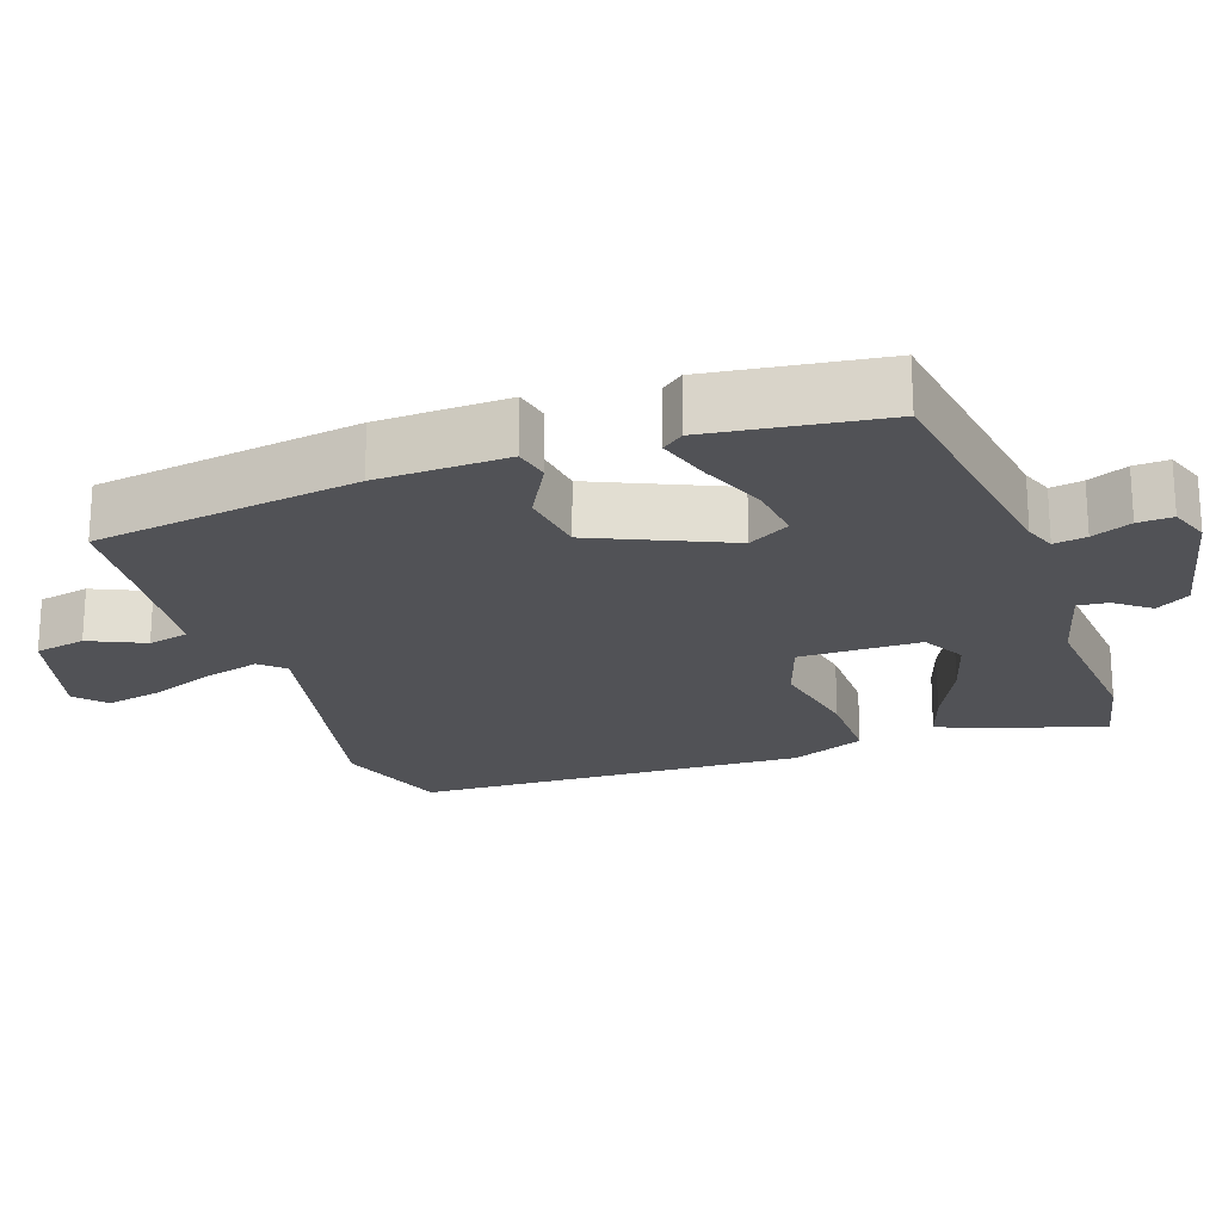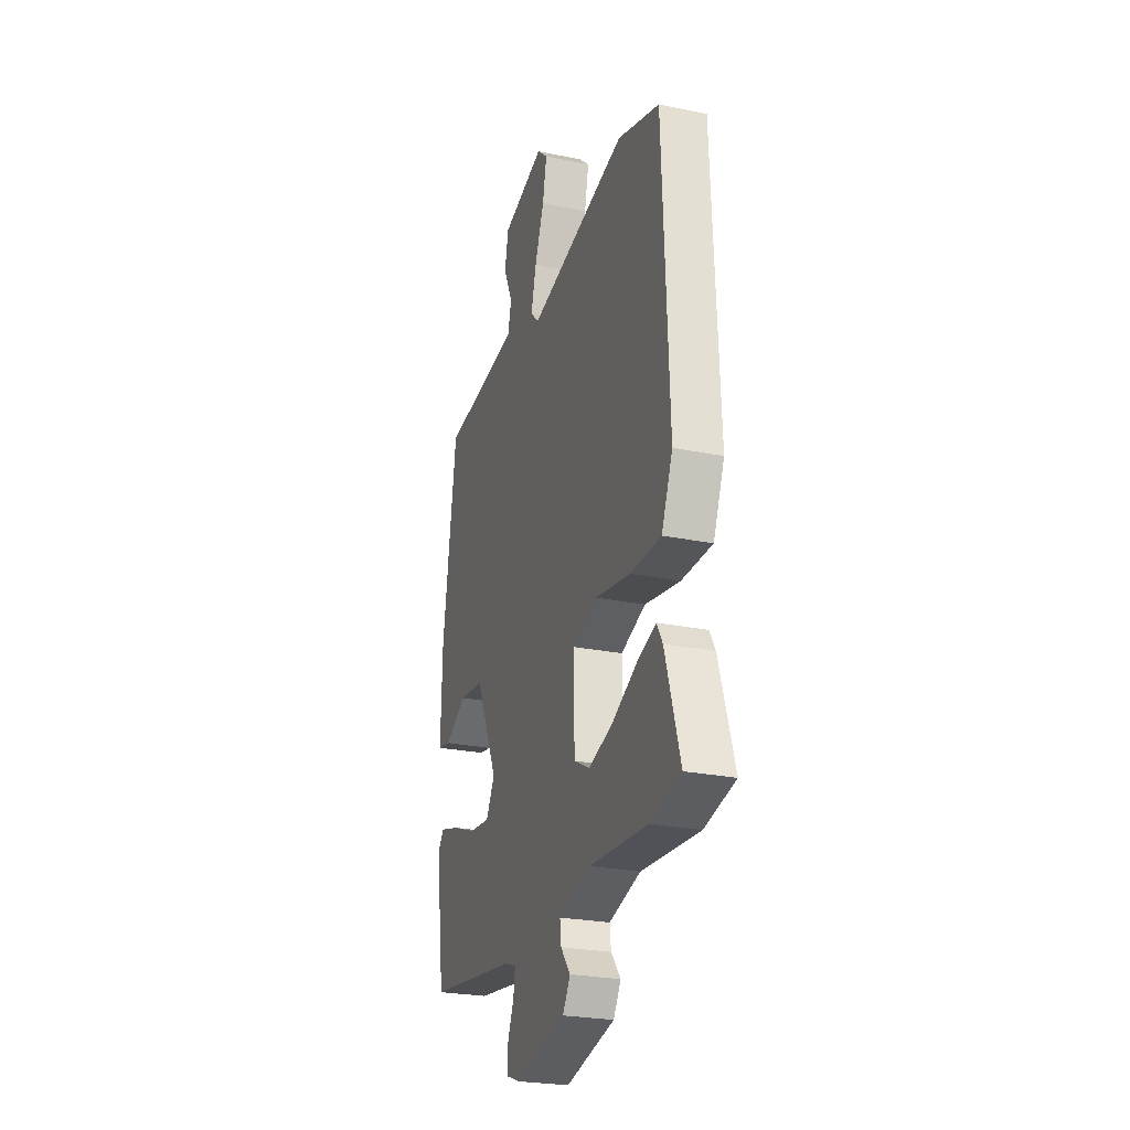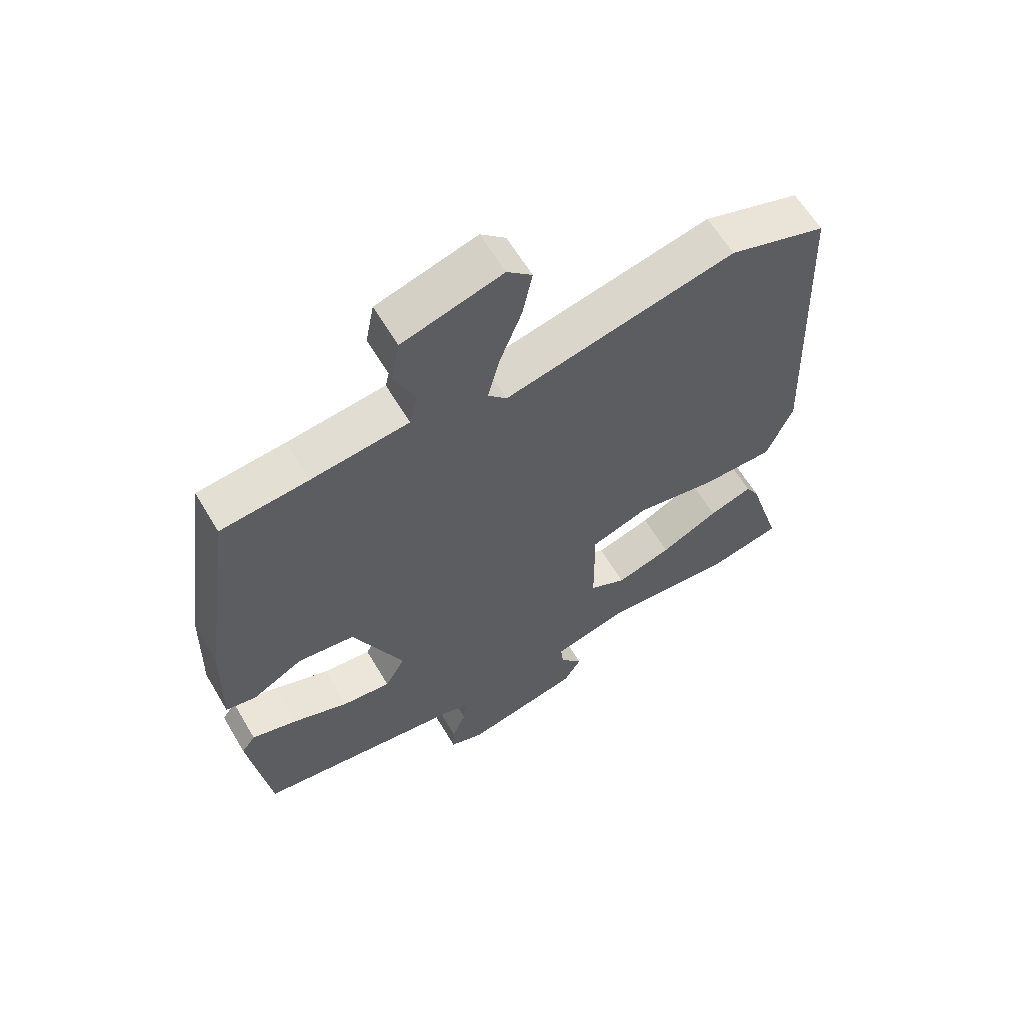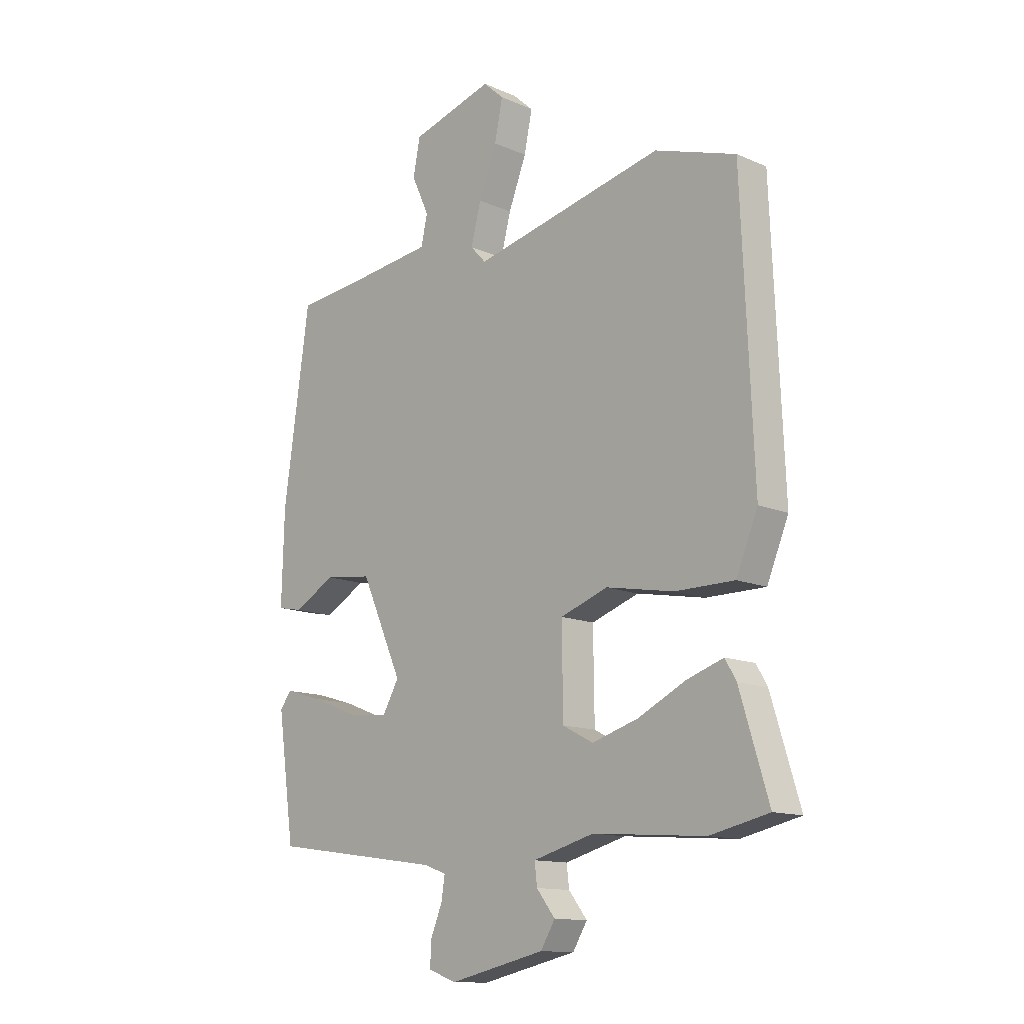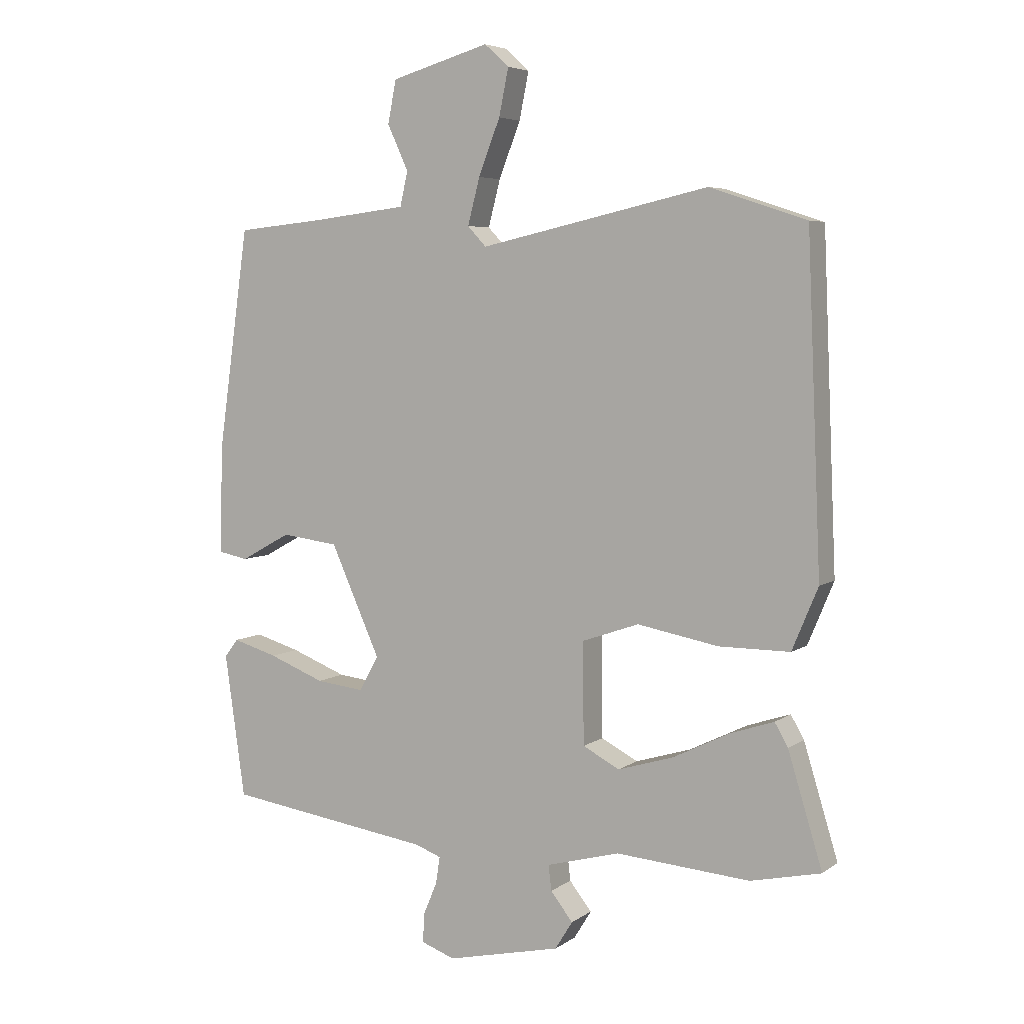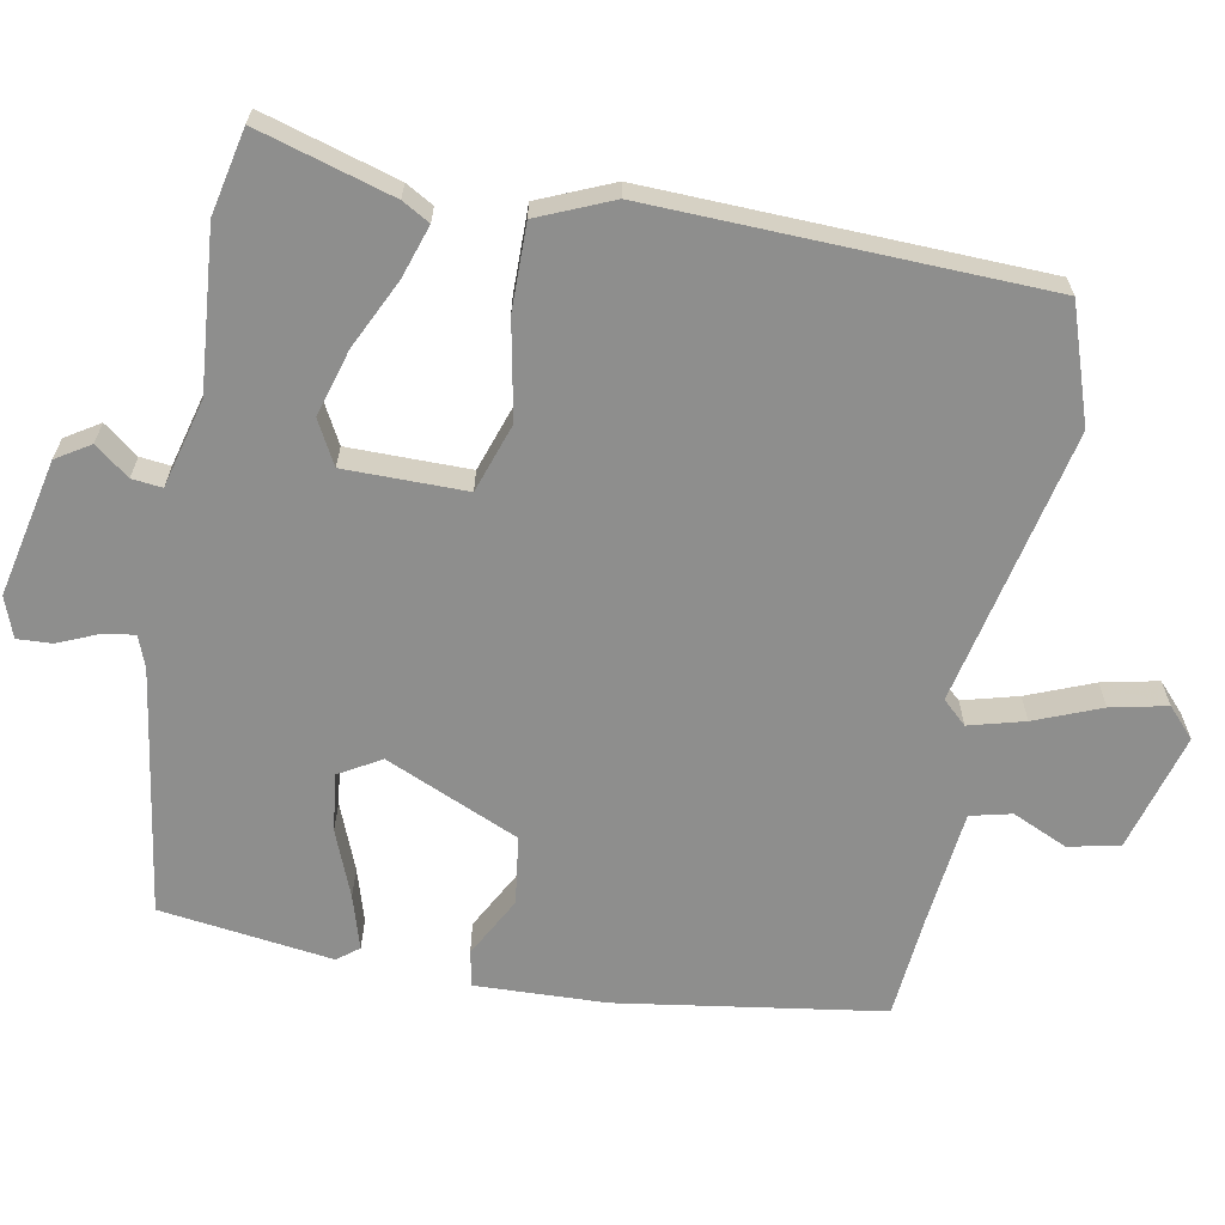
<metadata>
{"format":"obj","ext":"obj","renderer":"f3d","projection":"perspective","resolution":1024,"background":"white","views":[{"elev":-21.2,"azim":109.5,"up":"+Y"},{"elev":-25.5,"azim":-108.3,"up":"+Z"},{"elev":61.5,"azim":149.4,"up":"+Z"},{"elev":-13.1,"azim":-134.6,"up":"+Z"},{"elev":5.4,"azim":-152.5,"up":"+Z"},{"elev":-64.9,"azim":-100.1,"up":"+Y"}]}
</metadata>
<code>
v 0.493 0.07 -0.475
v 0.149 0.07 -0.524
v 0.105 0.07 -0.54
v 0.112 0.07 -0.585
v 0.135 0.07 -0.64
v 0.137 0.07 -0.688
v 0.081 0.07 -0.708
v -0.109 0.07 -0.665
v -0.138 0.07 -0.618
v -0.101 0.07 -0.571
v -0.096 0.07 -0.529
v -0.218 0.07 -0.496
v -0.441 0.07 -0.513
v -0.558 0.07 -0.487
v -0.501 0.07 -0.3
v -0.479 0.07 -0.262
v -0.407 0.07 -0.286
v -0.311 0.07 -0.333
v -0.219 0.07 -0.361
v -0.158 0.07 -0.329
v -0.156 0.07 -0.161
v -0.251 0.07 -0.128
v -0.386 0.07 -0.153
v -0.504 0.07 -0.153
v -0.547 0.07 -0.05
v -0.524 0.07 0.492
v -0.363 0.07 0.545
v 0.018 0.07 0.46
v 0.049 0.07 0.493
v 0.029 0.07 0.57
v -0.007 0.07 0.662
v -0.023 0.07 0.74
v 0.018 0.07 0.777
v 0.182 0.07 0.73
v 0.196 0.07 0.659
v 0.161 0.07 0.583
v 0.174 0.07 0.526
v 0.335 0.07 0.507
v 0.478 0.07 0.493
v 0.53 0.07 0.126
v 0.535 0.07 -0.055
v 0.485 0.07 -0.065
v 0.401 0.07 -0.019
v 0.306 0.07 -0.031
v 0.223 0.07 -0.215
v 0.256 0.07 -0.273
v 0.336 0.07 -0.264
v 0.429 0.07 -0.228
v 0.504 0.07 -0.206
v 0.527 0.07 -0.236
v 0.493 0 -0.475
v 0.149 0 -0.524
v 0.105 0 -0.54
v 0.112 0 -0.585
v 0.135 0 -0.64
v 0.137 0 -0.688
v 0.081 0 -0.708
v -0.109 0 -0.665
v -0.138 0 -0.618
v -0.101 0 -0.571
v -0.096 0 -0.529
v -0.218 0 -0.496
v -0.441 0 -0.513
v -0.558 0 -0.487
v -0.501 0 -0.3
v -0.479 0 -0.262
v -0.407 0 -0.286
v -0.311 0 -0.333
v -0.219 0 -0.361
v -0.158 0 -0.329
v -0.156 0 -0.161
v -0.251 0 -0.128
v -0.386 0 -0.153
v -0.504 0 -0.153
v -0.547 0 -0.05
v -0.524 0 0.492
v -0.363 0 0.545
v 0.018 0 0.46
v 0.049 0 0.493
v 0.029 0 0.57
v -0.007 0 0.662
v -0.023 0 0.74
v 0.018 0 0.777
v 0.182 0 0.73
v 0.196 0 0.659
v 0.161 0 0.583
v 0.174 0 0.526
v 0.335 0 0.507
v 0.478 0 0.493
v 0.53 0 0.126
v 0.535 0 -0.055
v 0.485 0 -0.065
v 0.401 0 -0.019
v 0.306 0 -0.031
v 0.223 0 -0.215
v 0.256 0 -0.273
v 0.336 0 -0.264
v 0.429 0 -0.228
v 0.504 0 -0.206
v 0.527 0 -0.236
f 50 1 2
f 49 50 2
f 48 49 2
f 47 48 2
f 46 47 2 3
f 45 46 3
f 41 42 43
f 40 41 43
f 39 40 43
f 38 39 43
f 37 38 43 44
f 34 35 36
f 33 34 36
f 32 33 36
f 31 32 36
f 30 31 36
f 29 30 36 37
f 37 44 45
f 29 37 45
f 28 29 45
f 26 27 28
f 25 26 28
f 24 25 28
f 23 24 28
f 22 23 28
f 16 17 18
f 15 16 18
f 14 15 18
f 13 14 18
f 12 13 18
f 11 12 18 19
f 8 9 10
f 7 8 10
f 6 7 10
f 5 6 10
f 4 5 10
f 3 4 10 11
f 11 19 20
f 3 11 20
f 45 3 20
f 21 22 28 45
f 20 21 45
f 52 51 100
f 52 100 99
f 52 99 98
f 52 98 97
f 53 52 97 96
f 53 96 95
f 93 92 91
f 93 91 90
f 93 90 89
f 93 89 88
f 94 93 88 87
f 86 85 84
f 86 84 83
f 86 83 82
f 86 82 81
f 86 81 80
f 87 86 80 79
f 95 94 87
f 95 87 79
f 95 79 78
f 78 77 76
f 78 76 75
f 78 75 74
f 78 74 73
f 78 73 72
f 68 67 66
f 68 66 65
f 68 65 64
f 68 64 63
f 68 63 62
f 69 68 62 61
f 60 59 58
f 60 58 57
f 60 57 56
f 60 56 55
f 60 55 54
f 61 60 54 53
f 70 69 61
f 70 61 53
f 70 53 95
f 95 78 72 71
f 95 71 70
f 1 51 52 2
f 2 52 53 3
f 3 53 54 4
f 4 54 55 5
f 5 55 56 6
f 6 56 57 7
f 7 57 58 8
f 8 58 59 9
f 9 59 60 10
f 10 60 61 11
f 11 61 62 12
f 12 62 63 13
f 13 63 64 14
f 14 64 65 15
f 15 65 66 16
f 16 66 67 17
f 17 67 68 18
f 18 68 69 19
f 19 69 70 20
f 20 70 71 21
f 21 71 72 22
f 22 72 73 23
f 23 73 74 24
f 24 74 75 25
f 25 75 76 26
f 26 76 77 27
f 27 77 78 28
f 28 78 79 29
f 29 79 80 30
f 30 80 81 31
f 31 81 82 32
f 32 82 83 33
f 33 83 84 34
f 34 84 85 35
f 35 85 86 36
f 36 86 87 37
f 37 87 88 38
f 38 88 89 39
f 39 89 90 40
f 40 90 91 41
f 41 91 92 42
f 42 92 93 43
f 43 93 94 44
f 44 94 95 45
f 45 95 96 46
f 46 96 97 47
f 47 97 98 48
f 48 98 99 49
f 49 99 100 50
f 50 100 51 1

</code>
